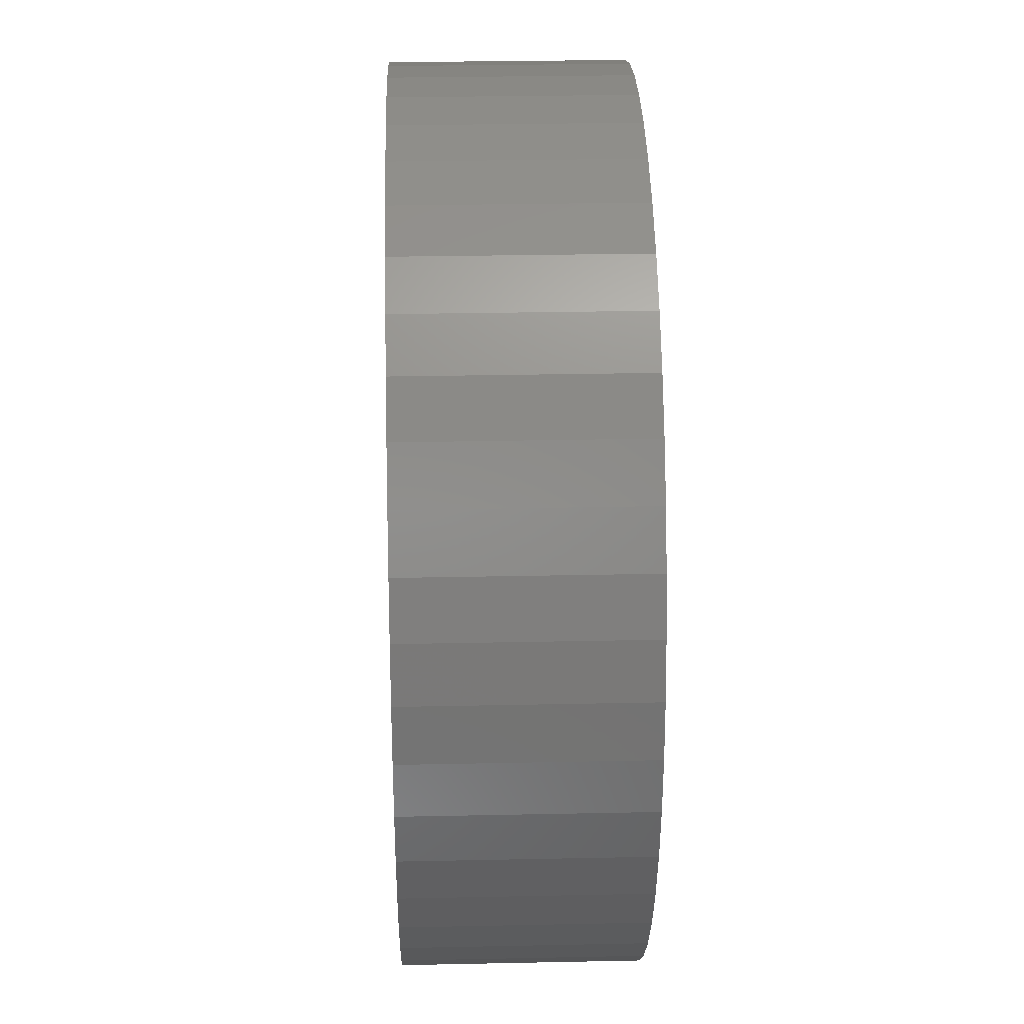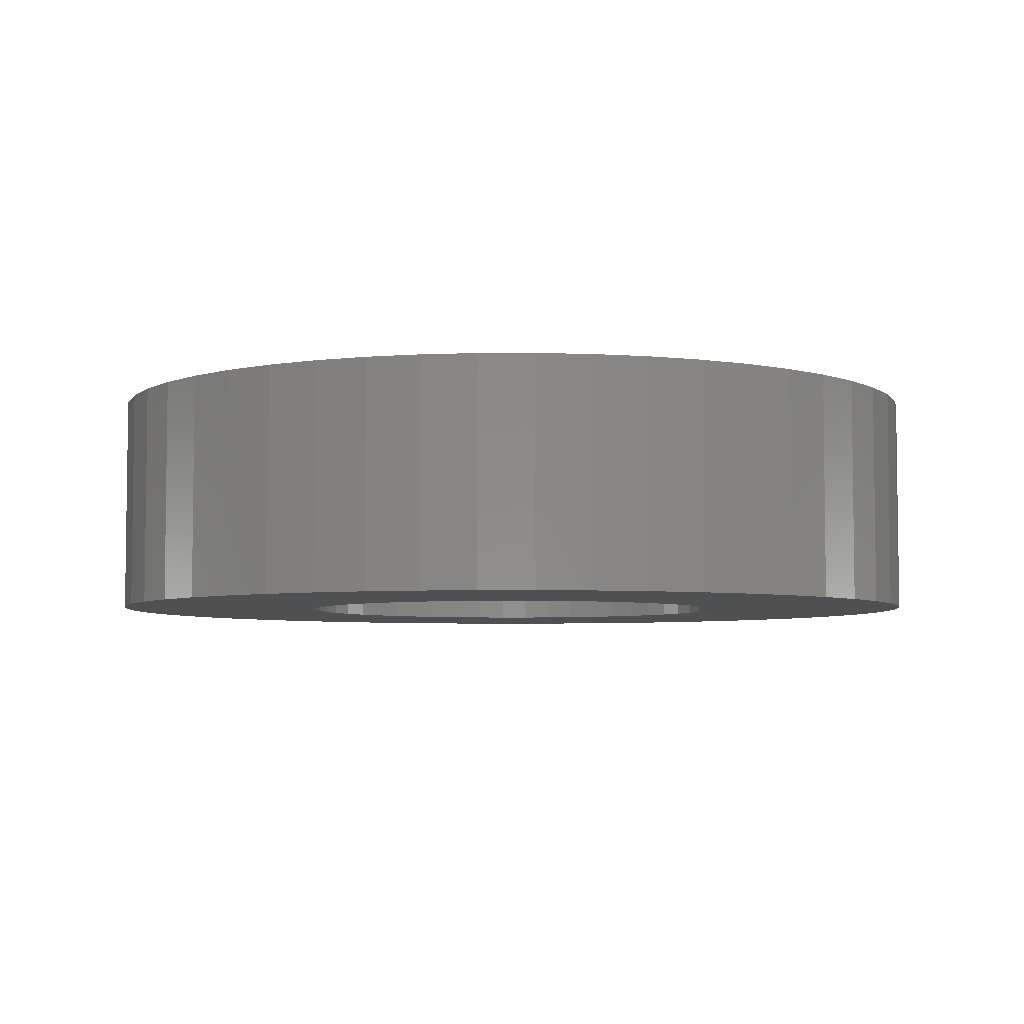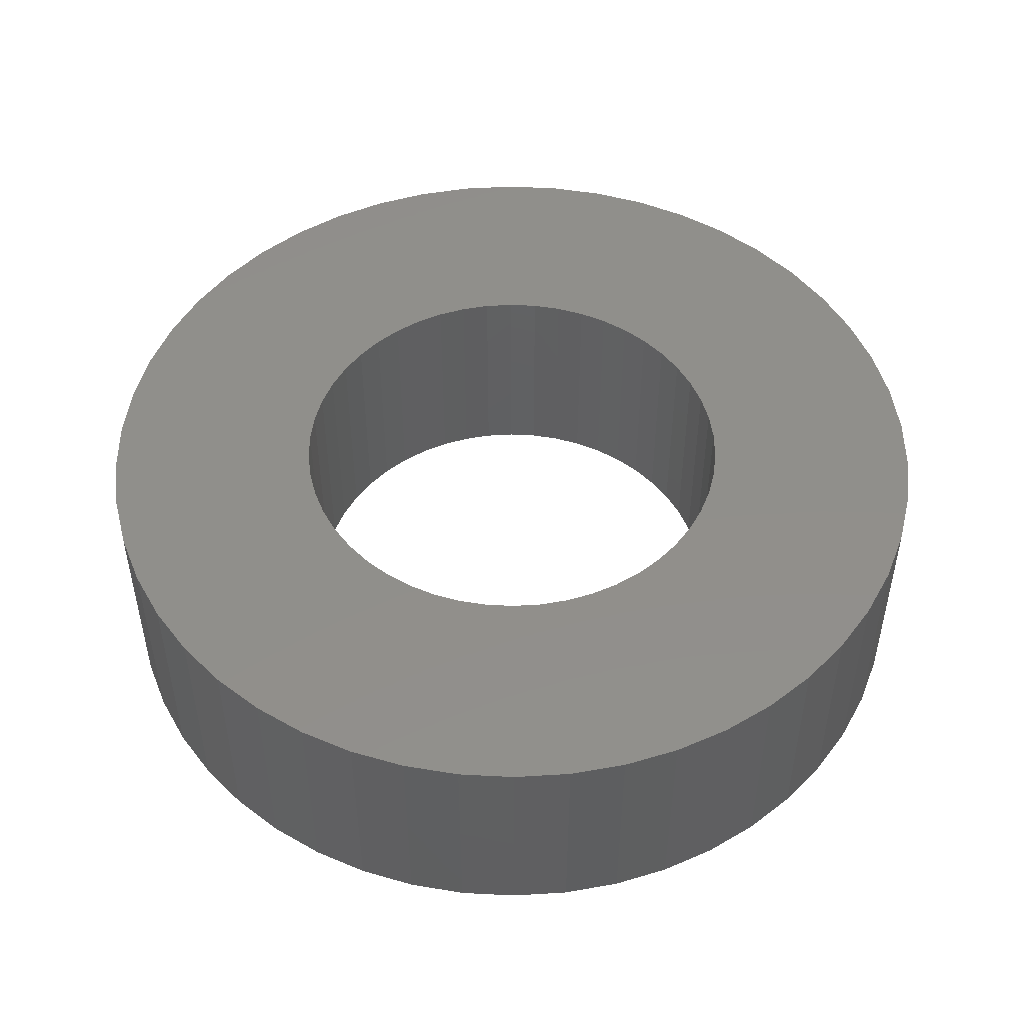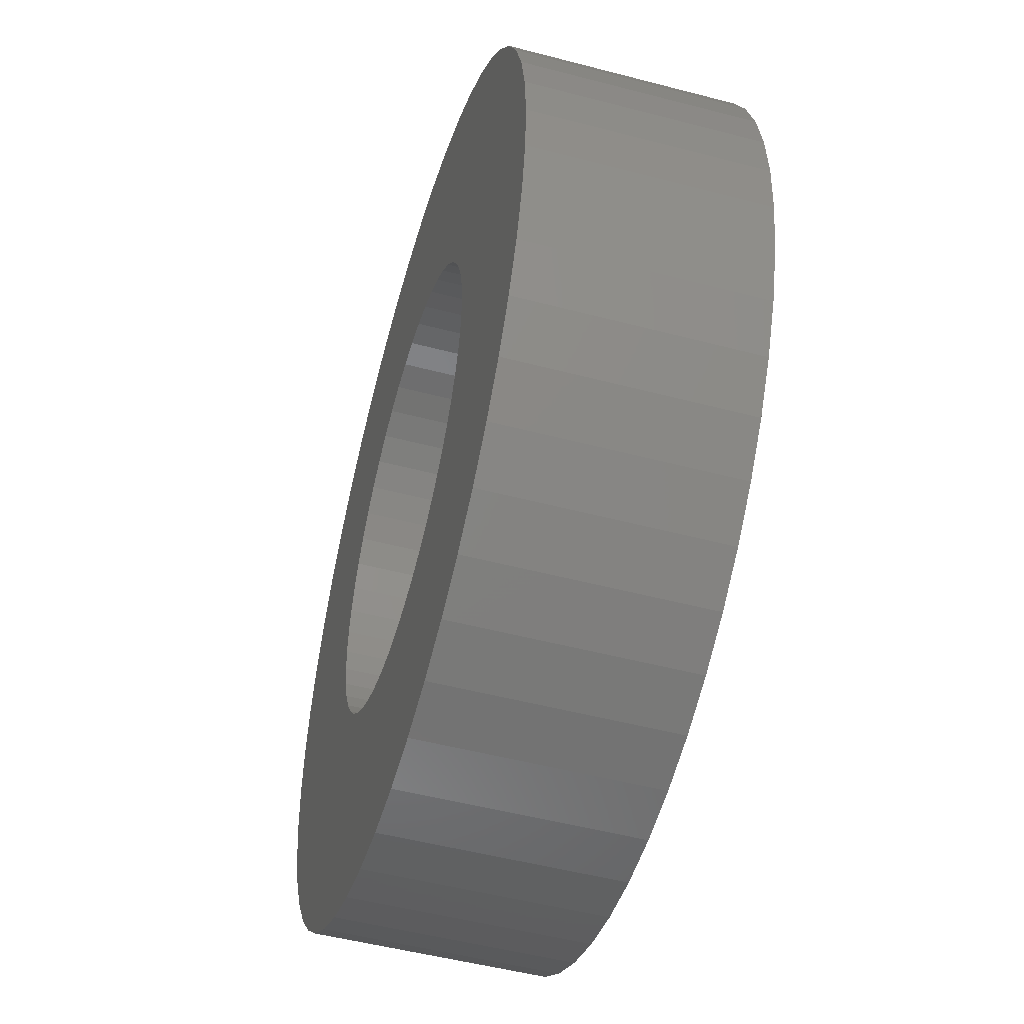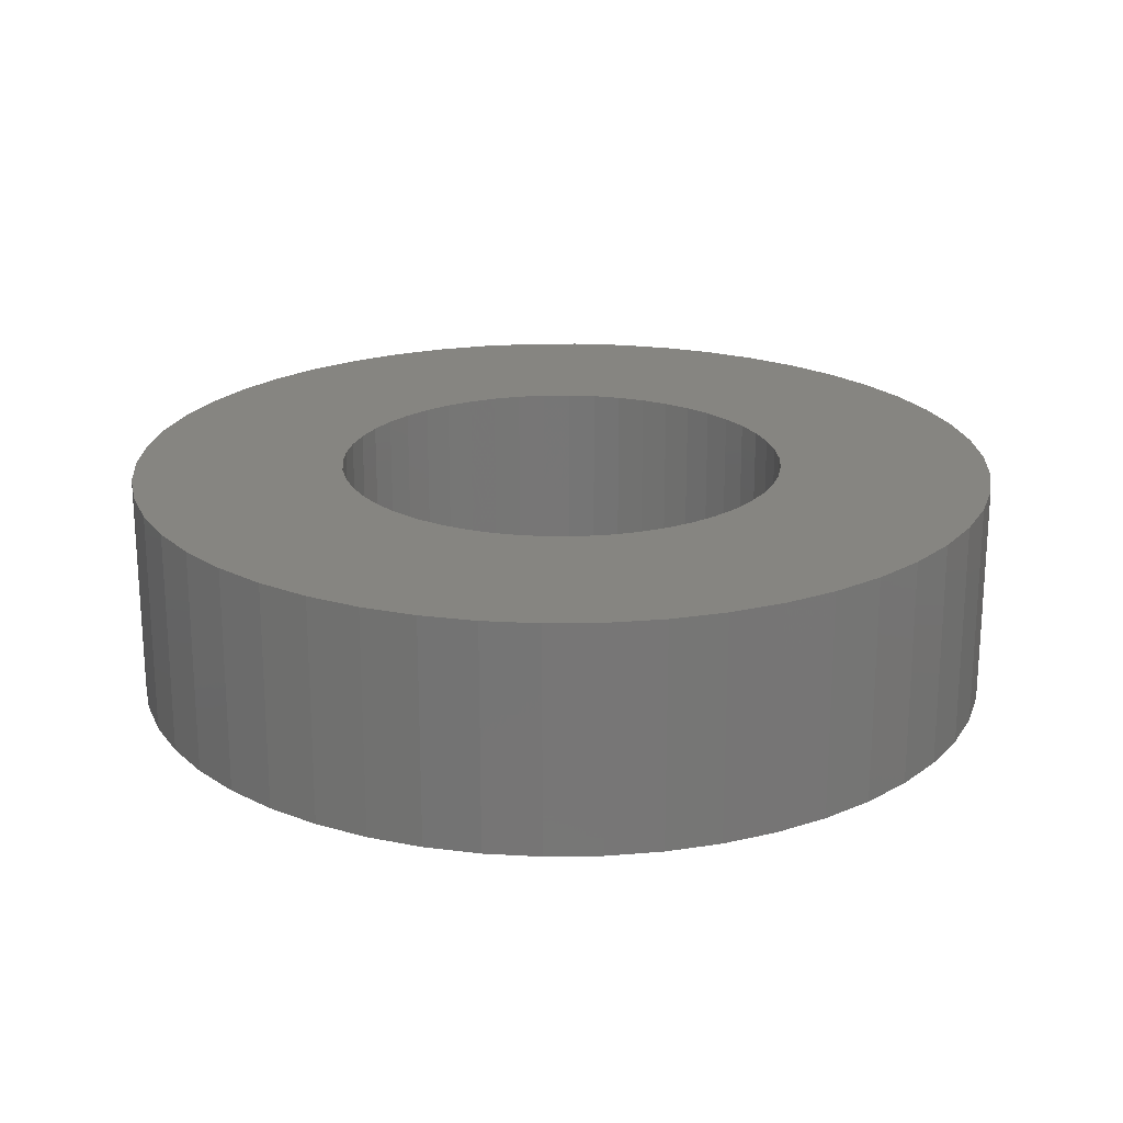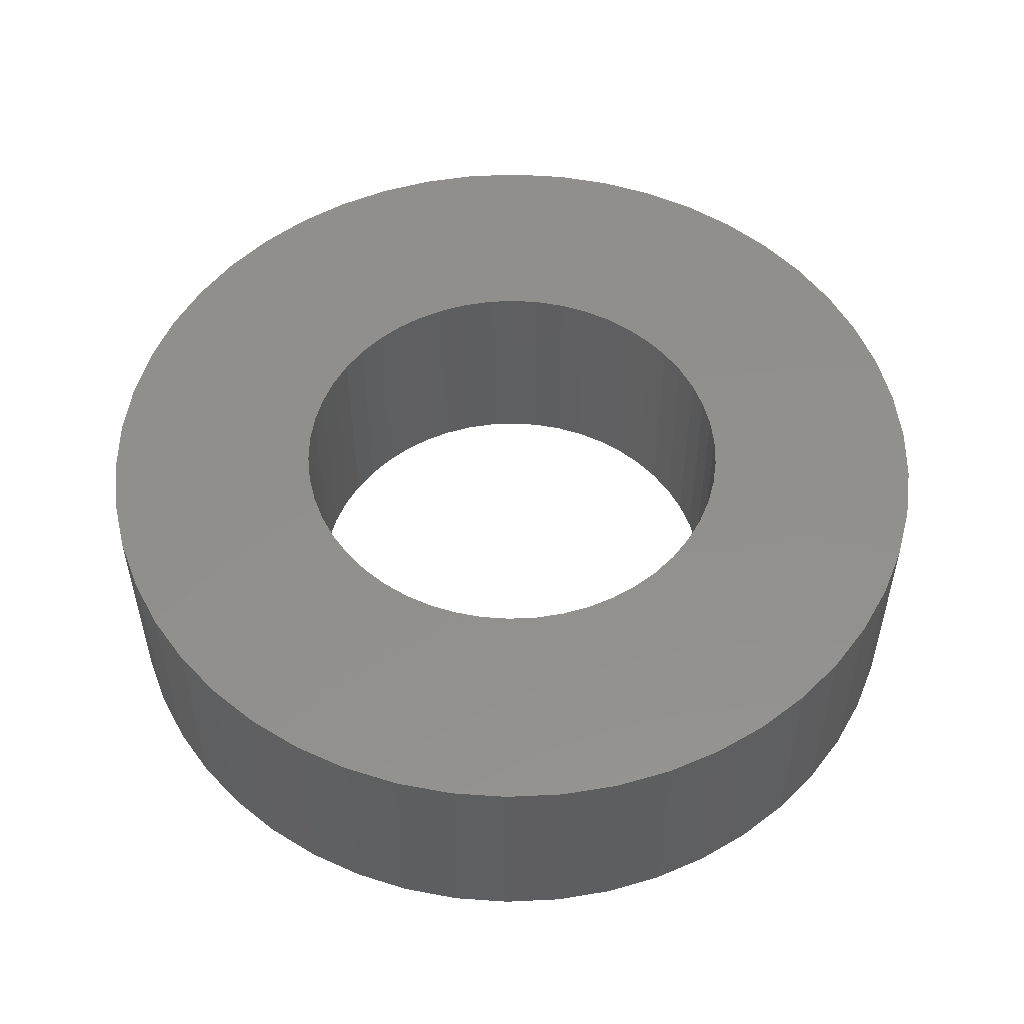
<metadata>
{"format":"stl","ext":"stl","renderer":"f3d","projection":"perspective","resolution":1024,"background":"white","views":[{"elev":28.4,"azim":88.2,"up":"+Y"},{"elev":-5.1,"azim":144.7,"up":"+Z"},{"elev":49.4,"azim":3.3,"up":"+Z"},{"elev":-50.9,"azim":-106.0,"up":"+Y"},{"elev":21.2,"azim":164.2,"up":"+Z"},{"elev":52.8,"azim":61.9,"up":"+Z"}]}
</metadata>
<code>
# stl→obj: 200 verts, 400 faces
v 9.7 0 5
v 9.624 1.216 0
v 9.624 1.216 5
v 9.7 0 0
v -9.7 0 0
v -9.624 1.216 5
v -9.624 1.216 0
v -9.7 0 5
v 0.6091 9.681 0
v -0.6091 9.681 5
v 0.6091 9.681 5
v -0.6091 9.681 0
v -0.6091 -9.681 0
v 0.6091 -9.681 5
v -0.6091 -9.681 5
v 0.6091 -9.681 0
v 7.071 6.64 0
v 6.183 7.474 5
v 7.071 6.64 5
v 6.183 7.474 0
v -6.183 7.474 0
v -7.071 6.64 5
v -6.183 7.474 5
v -7.071 6.64 0
v -2.997 9.225 0
v -4.13 8.777 5
v -2.997 9.225 5
v -4.13 8.777 0
v 9.019 3.571 5
v 8.5 4.673 0
v 8.5 4.673 5
v 9.019 3.571 0
v 9.395 2.412 0
v 9.395 2.412 5
v 4.13 8.777 0
v 2.997 9.225 5
v 4.13 8.777 5
v 2.997 9.225 0
v 1.818 9.528 5
v 1.818 9.528 0
v 5.198 8.19 0
v 5.198 8.19 5
v -9.019 3.571 0
v -8.5 4.673 5
v -8.5 4.673 0
v -9.019 3.571 5
v 5 0 5
v 4.961 0.6267 5
v 9.624 -1.216 5
v 4.843 1.243 5
v 4.961 -0.6267 5
v 4.649 1.841 5
v 9.395 -2.412 5
v 4.382 2.409 5
v 7.847 5.702 5
v 4.843 -1.243 5
v 4.045 2.939 5
v 9.019 -3.571 5
v 3.645 3.423 5
v 4.649 -1.841 5
v 3.187 3.853 5
v 8.5 -4.673 5
v 4.382 -2.409 5
v 2.679 4.222 5
v 2.129 4.524 5
v 1.545 4.755 5
v 0.9369 4.911 5
v 0.314 4.99 5
v -0.314 4.99 5
v -0.9369 4.911 5
v -1.818 9.528 5
v -1.545 4.755 5
v -2.129 4.524 5
v -2.679 4.222 5
v -5.198 8.19 5
v -3.187 3.853 5
v -3.645 3.423 5
v -4.045 2.939 5
v -7.847 5.702 5
v -4.382 2.409 5
v 7.847 -5.702 5
v 4.045 -2.939 5
v 7.071 -6.64 5
v 3.645 -3.423 5
v 6.183 -7.474 5
v 3.187 -3.853 5
v 5.198 -8.19 5
v 2.679 -4.222 5
v 4.13 -8.777 5
v 2.129 -4.524 5
v 2.997 -9.225 5
v 1.545 -4.755 5
v 1.818 -9.528 5
v 0.9369 -4.911 5
v 0.314 -4.99 5
v -0.314 -4.99 5
v -0.9369 -4.911 5
v -1.818 -9.528 5
v -1.545 -4.755 5
v -2.997 -9.225 5
v -2.129 -4.524 5
v -4.13 -8.777 5
v -2.679 -4.222 5
v -5.198 -8.19 5
v -3.187 -3.853 5
v -6.183 -7.474 5
v -3.645 -3.423 5
v -7.071 -6.64 5
v -4.045 -2.939 5
v -7.847 -5.702 5
v -4.382 -2.409 5
v -8.5 -4.673 5
v -4.649 -1.841 5
v -9.019 -3.571 5
v -4.843 -1.243 5
v -9.395 -2.412 5
v -4.961 -0.6267 5
v -9.624 -1.216 5
v -5 0 5
v -4.649 1.841 5
v -4.843 1.243 5
v -9.395 2.412 5
v -4.961 0.6267 5
v -5.198 8.19 0
v -1.818 9.528 0
v 1.818 -9.528 0
v 2.997 -9.225 0
v 4.13 -8.777 0
v 7.847 5.702 0
v -7.847 5.702 0
v -9.395 2.412 0
v 9.624 -1.216 0
v 6.183 -7.474 0
v 7.071 -6.64 0
v 9.395 -2.412 0
v -9.019 -3.571 0
v -9.395 -2.412 0
v 5.198 -8.19 0
v 9.019 -3.571 0
v 8.5 -4.673 0
v 7.847 -5.702 0
v -7.071 -6.64 0
v -6.183 -7.474 0
v -7.847 -5.702 0
v -8.5 -4.673 0
v 5 0 0
v 4.961 -0.6267 0
v 4.843 -1.243 0
v 4.961 0.6267 0
v 4.649 -1.841 0
v 4.382 -2.409 0
v 4.843 1.243 0
v 4.045 -2.939 0
v 3.645 -3.423 0
v 4.649 1.841 0
v 3.187 -3.853 0
v 4.382 2.409 0
v 2.679 -4.222 0
v 2.129 -4.524 0
v 1.545 -4.755 0
v 0.9369 -4.911 0
v 0.314 -4.99 0
v -0.314 -4.99 0
v -0.9369 -4.911 0
v -1.818 -9.528 0
v -1.545 -4.755 0
v -2.997 -9.225 0
v -2.129 -4.524 0
v -4.13 -8.777 0
v -2.679 -4.222 0
v -5.198 -8.19 0
v -3.187 -3.853 0
v -3.645 -3.423 0
v -4.045 -2.939 0
v -4.382 -2.409 0
v 4.045 2.939 0
v 3.645 3.423 0
v 3.187 3.853 0
v 2.679 4.222 0
v 2.129 4.524 0
v 1.545 4.755 0
v 0.9369 4.911 0
v 0.314 4.99 0
v -0.314 4.99 0
v -0.9369 4.911 0
v -1.545 4.755 0
v -2.129 4.524 0
v -2.679 4.222 0
v -3.187 3.853 0
v -3.645 3.423 0
v -4.045 2.939 0
v -4.382 2.409 0
v -4.649 1.841 0
v -4.843 1.243 0
v -4.961 0.6267 0
v -5 0 0
v -4.649 -1.841 0
v -4.843 -1.243 0
v -4.961 -0.6267 0
v -9.624 -1.216 0
f 1 2 3
f 2 1 4
f 5 6 7
f 6 5 8
f 9 10 11
f 10 9 12
f 13 14 15
f 14 13 16
f 17 18 19
f 18 17 20
f 21 22 23
f 22 21 24
f 25 26 27
f 26 25 28
f 29 30 31
f 30 29 32
f 3 33 34
f 33 3 2
f 35 36 37
f 36 35 38
f 38 39 36
f 39 38 40
f 41 37 42
f 37 41 35
f 43 44 45
f 44 43 46
f 47 1 3
f 48 3 34
f 1 47 49
f 50 34 29
f 51 49 47
f 52 29 31
f 49 51 53
f 54 31 55
f 56 53 51
f 57 55 19
f 53 56 58
f 59 19 18
f 60 58 56
f 61 18 42
f 58 60 62
f 63 62 60
f 3 48 47
f 34 50 48
f 29 52 50
f 31 54 52
f 64 42 37
f 55 57 54
f 19 59 57
f 18 61 59
f 65 37 36
f 42 64 61
f 37 65 64
f 66 36 39
f 36 66 65
f 39 67 66
f 11 67 39
f 11 68 67
f 11 69 68
f 10 69 11
f 10 70 69
f 71 70 10
f 70 71 72
f 27 72 71
f 72 27 73
f 26 73 27
f 73 26 74
f 75 74 26
f 74 75 76
f 23 76 75
f 76 23 77
f 22 77 23
f 77 22 78
f 79 78 22
f 44 80 79
f 78 79 80
f 62 63 81
f 82 81 63
f 81 82 83
f 84 83 82
f 83 84 85
f 86 85 84
f 85 86 87
f 88 87 86
f 87 88 89
f 90 89 88
f 89 90 91
f 92 91 90
f 91 92 93
f 94 93 92
f 94 14 93
f 95 14 94
f 96 14 95
f 96 15 14
f 97 15 96
f 98 97 99
f 97 98 15
f 100 99 101
f 102 101 103
f 99 100 98
f 104 103 105
f 106 105 107
f 108 107 109
f 101 102 100
f 110 109 111
f 112 111 113
f 114 113 115
f 116 115 117
f 103 104 102
f 118 117 119
f 80 44 120
f 46 120 44
f 105 106 104
f 120 46 121
f 107 108 106
f 122 121 46
f 109 110 108
f 121 122 123
f 111 112 110
f 6 123 122
f 113 114 112
f 123 6 119
f 115 116 114
f 8 119 6
f 117 118 116
f 119 8 118
f 28 75 26
f 75 28 124
f 12 71 10
f 71 12 125
f 16 93 14
f 93 16 126
f 127 89 91
f 89 127 128
f 34 32 29
f 32 34 33
f 55 17 19
f 17 55 129
f 31 129 55
f 129 31 30
f 40 11 39
f 11 40 9
f 20 42 18
f 42 20 41
f 45 79 130
f 79 45 44
f 130 22 24
f 22 130 79
f 131 46 43
f 46 131 122
f 7 122 131
f 122 7 6
f 124 23 75
f 23 124 21
f 125 27 71
f 27 125 25
f 49 4 1
f 4 49 132
f 133 83 85
f 83 133 134
f 53 132 49
f 132 53 135
f 136 116 137
f 116 136 114
f 128 87 89
f 87 128 138
f 138 85 87
f 85 138 133
f 62 139 58
f 139 62 140
f 83 141 81
f 141 83 134
f 142 106 108
f 106 142 143
f 144 112 145
f 112 144 110
f 146 4 132
f 147 132 135
f 4 146 2
f 148 135 139
f 149 2 146
f 150 139 140
f 2 149 33
f 151 140 141
f 152 33 149
f 153 141 134
f 33 152 32
f 154 134 133
f 155 32 152
f 156 133 138
f 32 155 30
f 157 30 155
f 132 147 146
f 135 148 147
f 139 150 148
f 140 151 150
f 158 138 128
f 141 153 151
f 134 154 153
f 133 156 154
f 159 128 127
f 138 158 156
f 128 159 158
f 160 127 126
f 127 160 159
f 126 161 160
f 16 161 126
f 16 162 161
f 16 163 162
f 13 163 16
f 13 164 163
f 165 164 13
f 164 165 166
f 167 166 165
f 166 167 168
f 169 168 167
f 168 169 170
f 171 170 169
f 170 171 172
f 143 172 171
f 172 143 173
f 142 173 143
f 173 142 174
f 144 174 142
f 145 175 144
f 174 144 175
f 30 157 129
f 176 129 157
f 129 176 17
f 177 17 176
f 17 177 20
f 178 20 177
f 20 178 41
f 179 41 178
f 41 179 35
f 180 35 179
f 35 180 38
f 181 38 180
f 38 181 40
f 182 40 181
f 182 9 40
f 183 9 182
f 184 9 183
f 184 12 9
f 185 12 184
f 125 185 186
f 185 125 12
f 25 186 187
f 28 187 188
f 186 25 125
f 124 188 189
f 21 189 190
f 24 190 191
f 187 28 25
f 130 191 192
f 45 192 193
f 43 193 194
f 131 194 195
f 188 124 28
f 7 195 196
f 175 145 197
f 136 197 145
f 189 21 124
f 197 136 198
f 190 24 21
f 137 198 136
f 191 130 24
f 198 137 199
f 192 45 130
f 200 199 137
f 193 43 45
f 199 200 196
f 194 131 43
f 5 196 200
f 195 7 131
f 196 5 7
f 126 91 93
f 91 126 127
f 58 135 53
f 135 58 139
f 81 140 62
f 140 81 141
f 165 15 98
f 15 165 13
f 169 100 102
f 100 169 167
f 167 98 100
f 98 167 165
f 142 110 144
f 110 142 108
f 145 114 136
f 114 145 112
f 137 118 200
f 118 137 116
f 200 8 5
f 8 200 118
f 171 102 104
f 102 171 169
f 143 104 106
f 104 143 171
f 146 48 149
f 48 146 47
f 119 195 123
f 195 119 196
f 184 68 69
f 68 184 183
f 162 96 95
f 96 162 163
f 178 59 61
f 59 178 177
f 190 76 77
f 76 190 189
f 187 72 73
f 72 187 186
f 155 54 157
f 54 155 52
f 149 50 152
f 50 149 48
f 181 65 66
f 65 181 180
f 182 66 67
f 66 182 181
f 180 64 65
f 64 180 179
f 120 192 80
f 192 120 193
f 78 190 77
f 190 78 191
f 121 193 120
f 193 121 194
f 186 70 72
f 70 186 185
f 161 95 94
f 95 161 162
f 152 52 155
f 52 152 50
f 176 59 177
f 59 176 57
f 157 57 176
f 57 157 54
f 183 67 68
f 67 183 182
f 179 61 64
f 61 179 178
f 80 191 78
f 191 80 192
f 123 194 121
f 194 123 195
f 188 73 74
f 73 188 187
f 189 74 76
f 74 189 188
f 185 69 70
f 69 185 184
f 148 51 147
f 51 148 56
f 107 174 109
f 174 107 173
f 158 90 88
f 90 158 159
f 154 82 153
f 82 154 84
f 151 60 150
f 60 151 63
f 147 47 146
f 47 147 51
f 113 198 115
f 198 113 197
f 117 196 119
f 196 117 199
f 154 86 84
f 86 154 156
f 159 92 90
f 92 159 160
f 160 94 92
f 94 160 161
f 153 63 151
f 63 153 82
f 150 56 148
f 56 150 60
f 163 97 96
f 97 163 164
f 164 99 97
f 99 164 166
f 109 175 111
f 175 109 174
f 111 197 113
f 197 111 175
f 115 199 117
f 199 115 198
f 156 88 86
f 88 156 158
f 166 101 99
f 101 166 168
f 168 103 101
f 103 168 170
f 170 105 103
f 105 170 172
f 172 107 105
f 107 172 173

</code>
